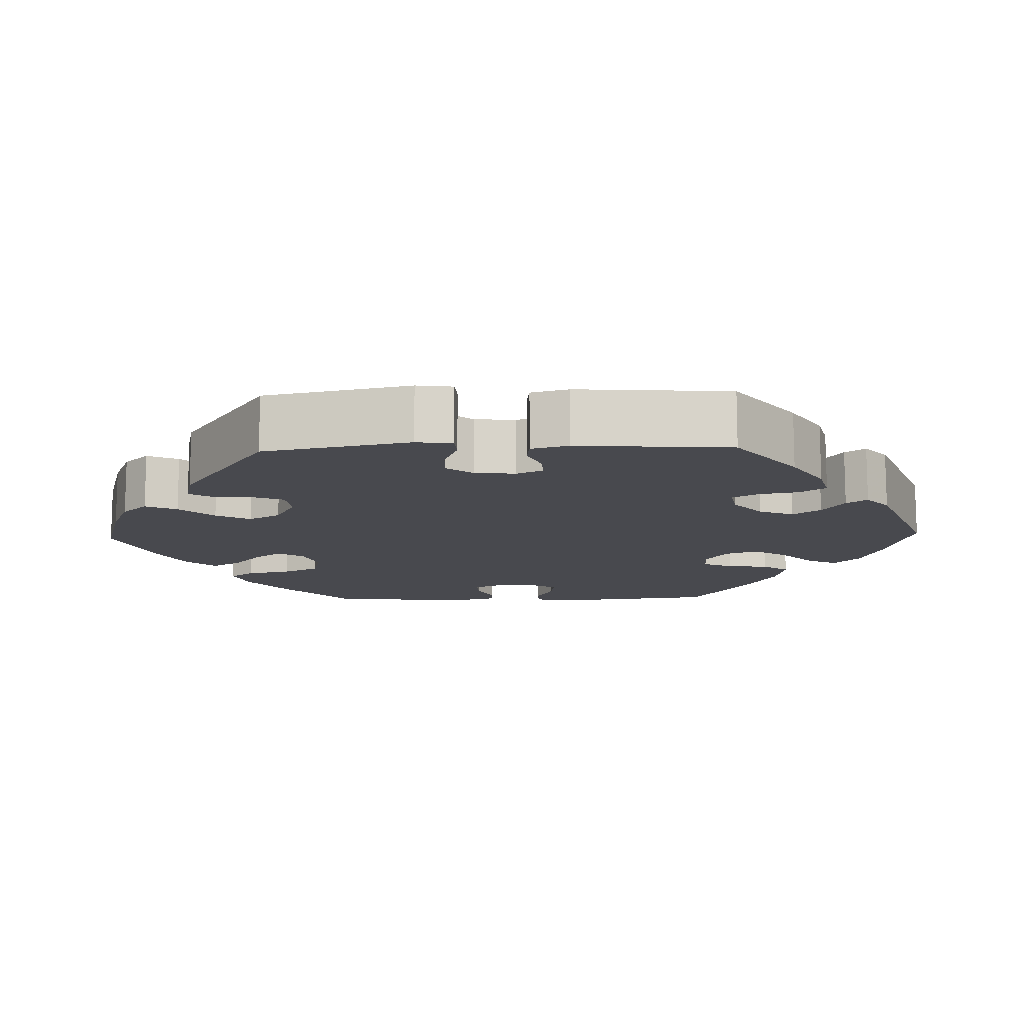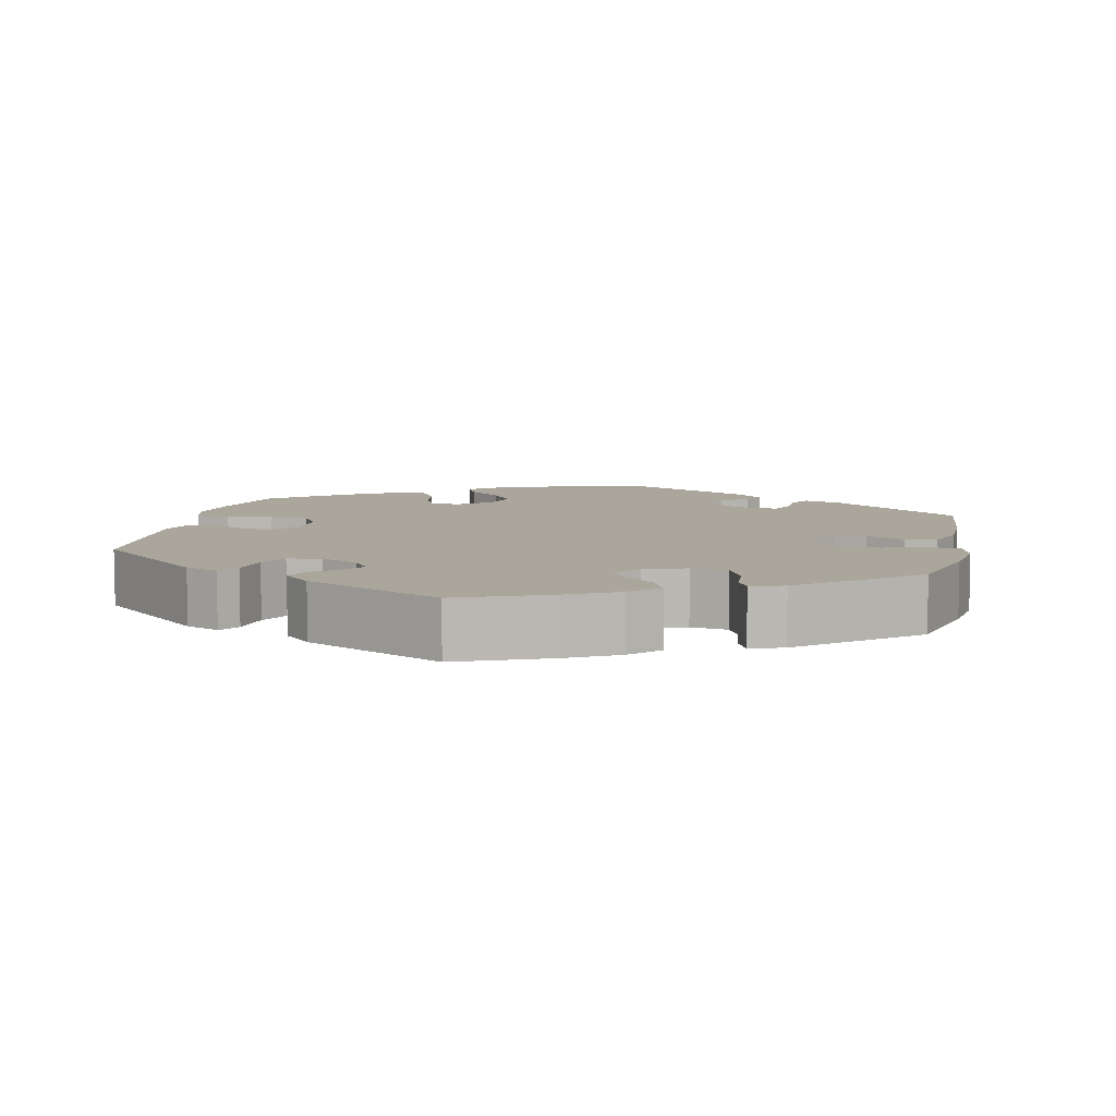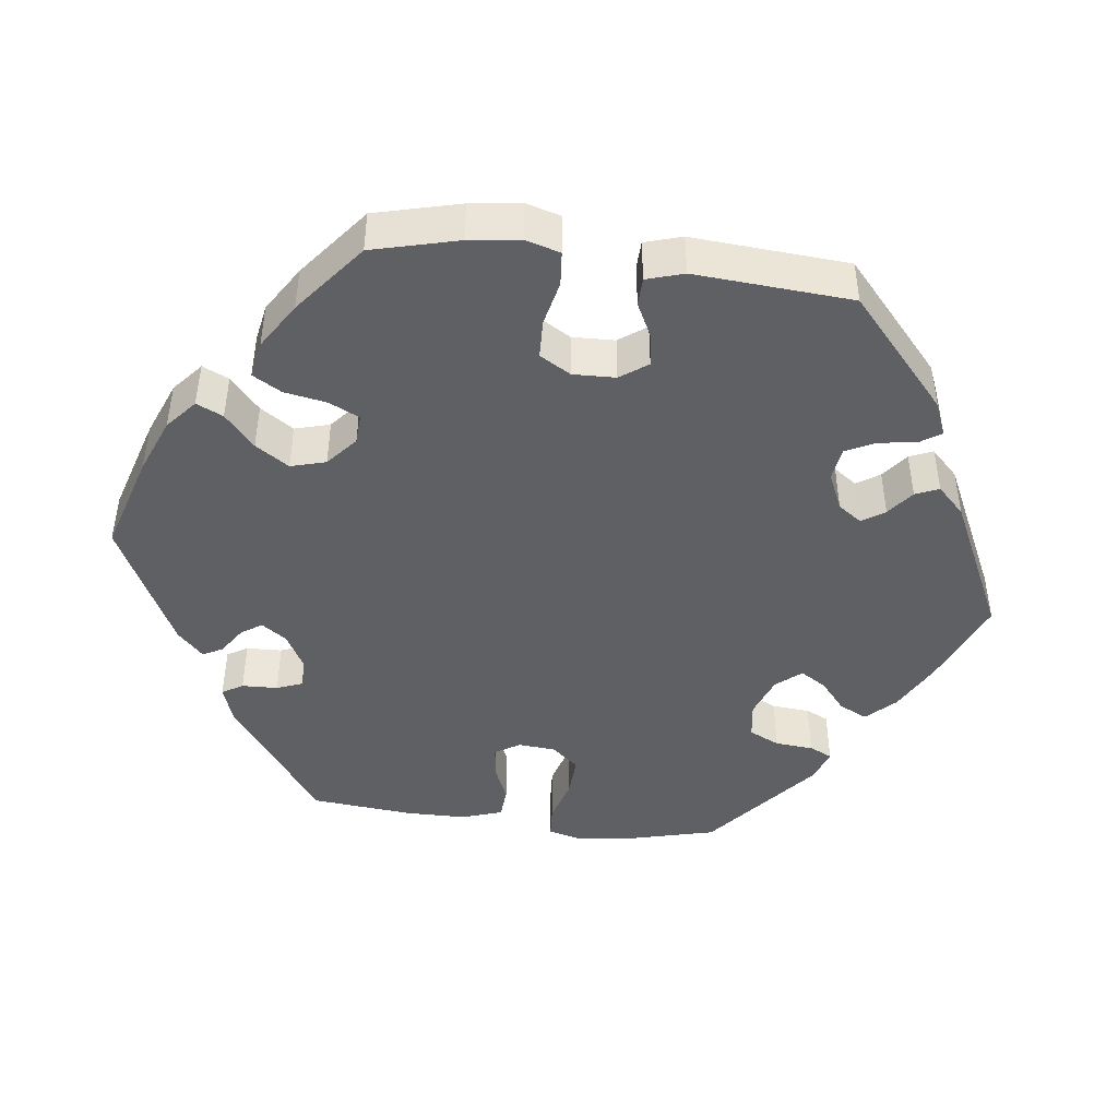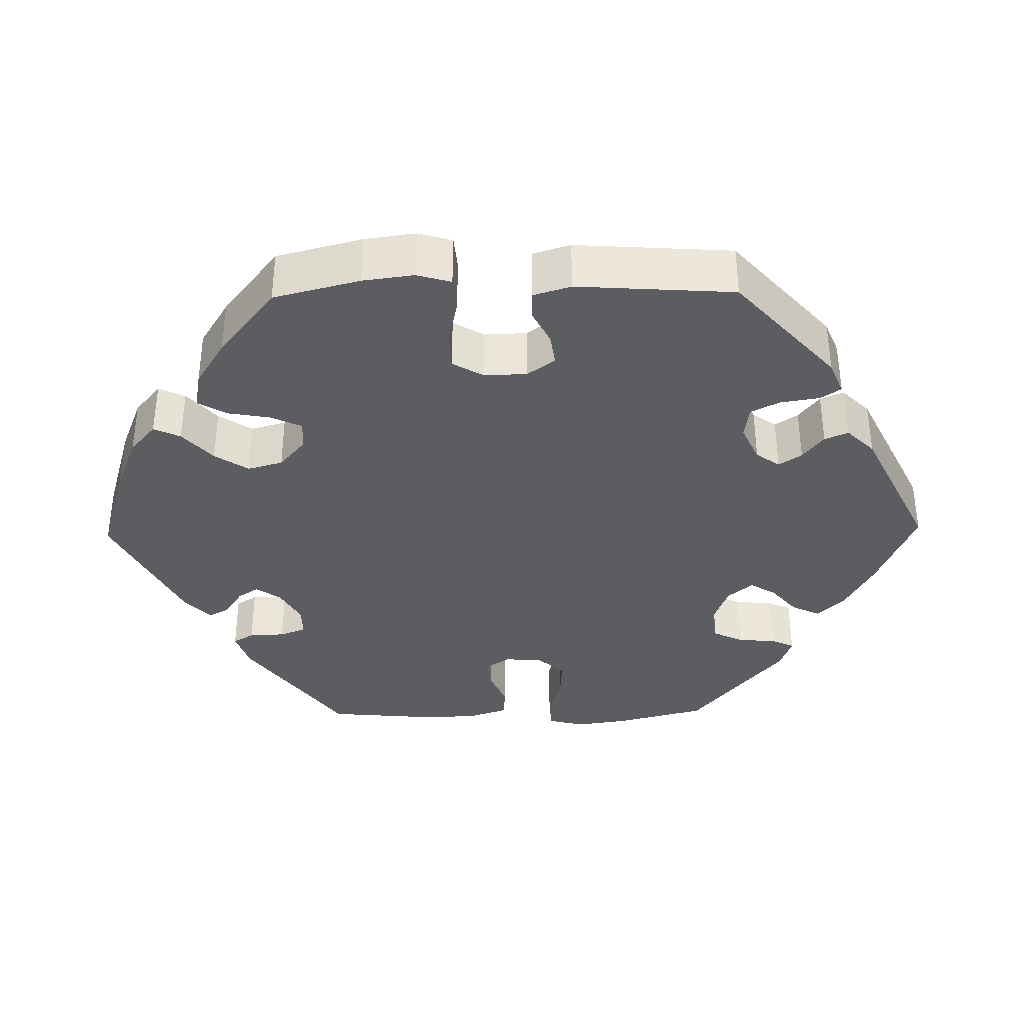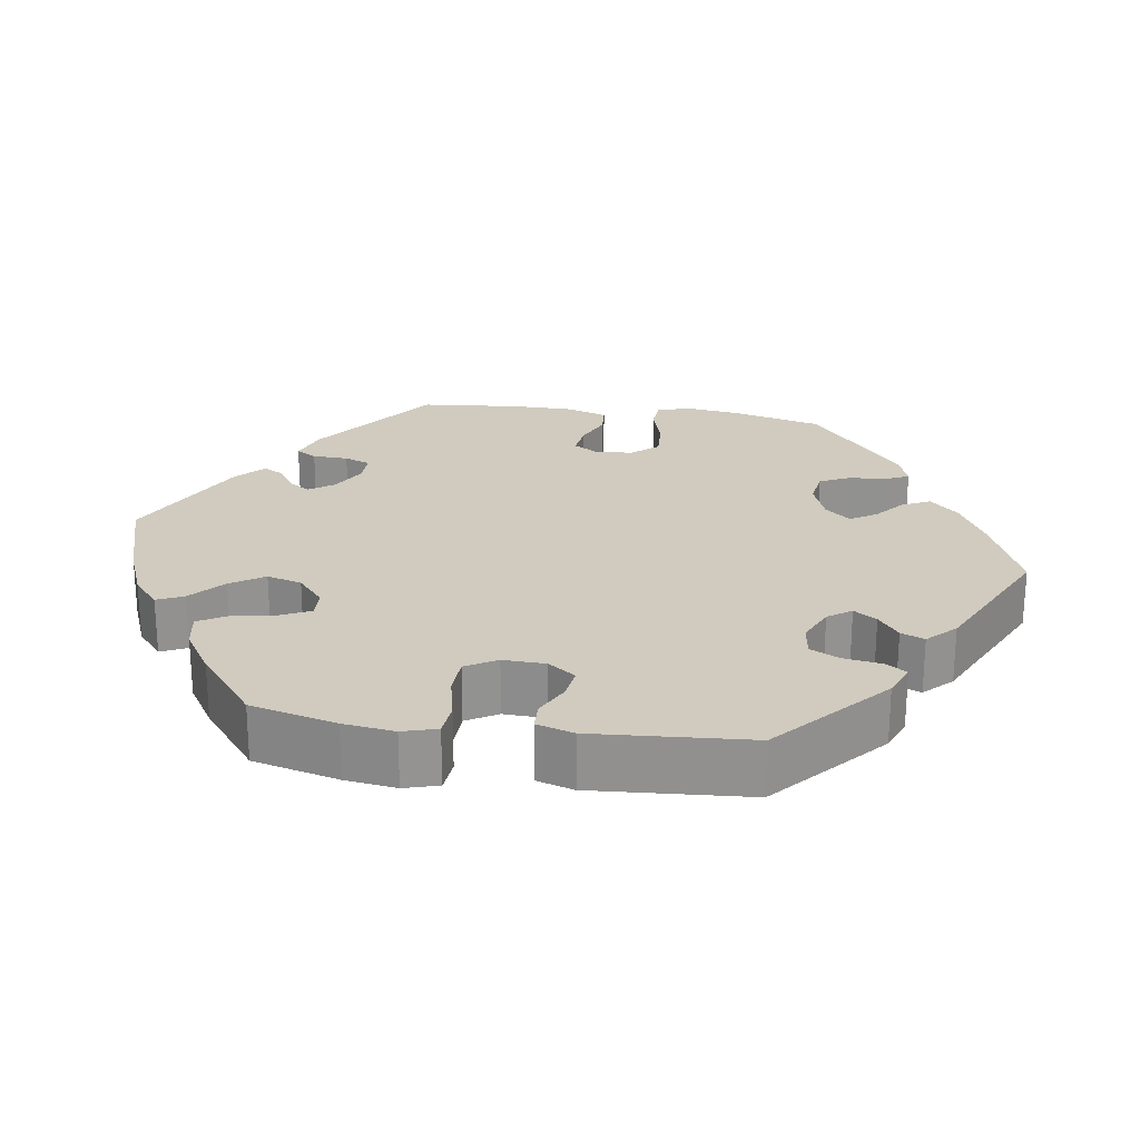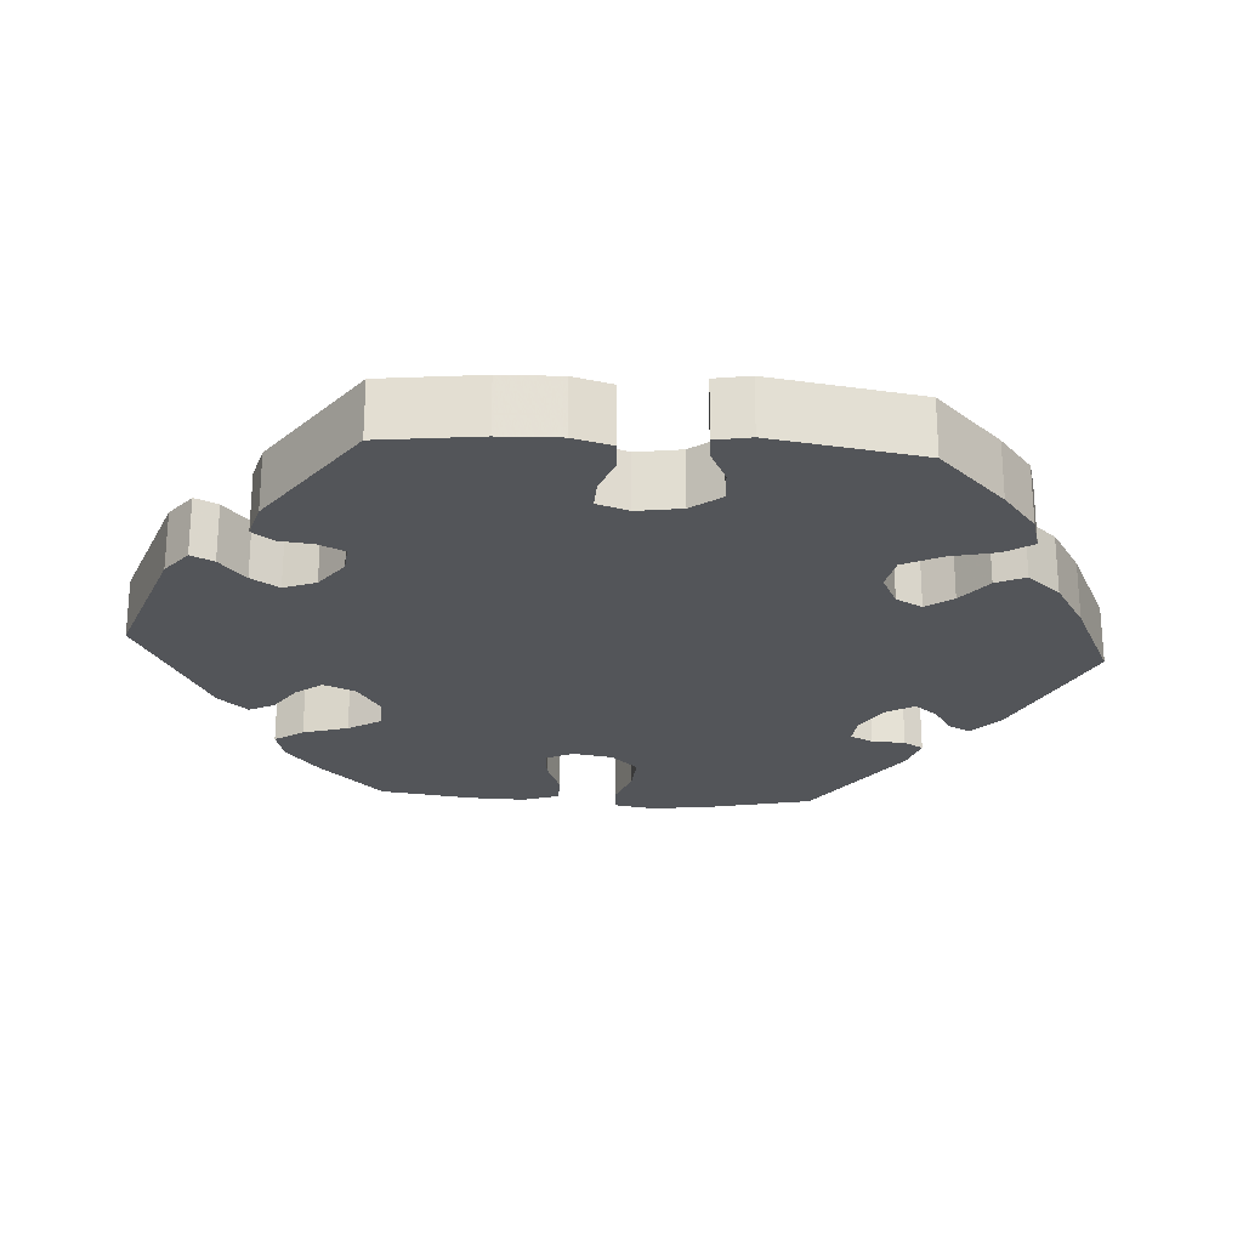
<metadata>
{"format":"obj","ext":"obj","renderer":"f3d","projection":"perspective","resolution":1024,"background":"white","views":[{"elev":-12.6,"azim":-28.1,"up":"+Y"},{"elev":7.9,"azim":12.3,"up":"+Y"},{"elev":-45.0,"azim":-97.3,"up":"+Y"},{"elev":-36.3,"azim":-89.0,"up":"+Y"},{"elev":23.6,"azim":-81.6,"up":"+Y"},{"elev":-24.2,"azim":26.2,"up":"+Y"}]}
</metadata>
<code>
v 0.53 0.07 0.171
v 0.54 0.07 0.102
v 0.528 0.07 0.055
v 0.486 0.07 0.052
v 0.428 0.07 0.069
v 0.374 0.07 0.072
v 0.344 0.07 0.037
v 0.34 0.07 -0.012
v 0.36 0.07 -0.045
v 0.402 0.07 -0.04
v 0.452 0.07 -0.019
v 0.493 0.07 -0.022
v 0.511 0.07 -0.076
v 0.512 0.07 -0.155
v 0.5 0.07 -0.289
v 0.331 0.07 -0.413
v 0.281 0.07 -0.43
v 0.265 0.07 -0.403
v 0.263 0.07 -0.356
v 0.25 0.07 -0.322
v 0.21 0.07 -0.322
v 0.163 0.07 -0.348
v 0.14 0.07 -0.381
v 0.158 0.07 -0.408
v 0.194 0.07 -0.432
v 0.208 0.07 -0.458
v 0.173 0.07 -0.492
v 0.001 0.07 -0.578
v -0.129 0.07 -0.539
v -0.202 0.07 -0.51
v -0.242 0.07 -0.476
v -0.226 0.07 -0.441
v -0.182 0.07 -0.402
v -0.153 0.07 -0.358
v -0.166 0.07 -0.312
v -0.206 0.07 -0.278
v -0.245 0.07 -0.276
v -0.264 0.07 -0.316
v -0.274 0.07 -0.372
v -0.296 0.07 -0.41
v -0.345 0.07 -0.401
v -0.406 0.07 -0.363
v -0.5 0.07 -0.289
v -0.529 0.07 -0.176
v -0.538 0.07 -0.109
v -0.525 0.07 -0.064
v -0.48 0.07 -0.06
v -0.421 0.07 -0.073
v -0.37 0.07 -0.071
v -0.346 0.07 -0.03
v -0.348 0.07 0.026
v -0.374 0.07 0.062
v -0.416 0.07 0.056
v -0.462 0.07 0.033
v -0.499 0.07 0.034
v -0.514 0.07 0.083
v -0.5 0.07 0.289
v -0.354 0.07 0.418
v -0.31 0.07 0.436
v -0.292 0.07 0.409
v -0.284 0.07 0.358
v -0.265 0.07 0.32
v -0.221 0.07 0.314
v -0.172 0.07 0.336
v -0.15 0.07 0.367
v -0.17 0.07 0.397
v -0.205 0.07 0.424
v -0.218 0.07 0.455
v -0.182 0.07 0.491
v -0.001 0.07 0.578
v 0.117 0.07 0.529
v 0.184 0.07 0.493
v 0.22 0.07 0.456
v 0.202 0.07 0.419
v 0.163 0.07 0.386
v 0.142 0.07 0.352
v 0.17 0.07 0.319
v 0.224 0.07 0.299
v 0.272 0.07 0.306
v 0.291 0.07 0.346
v 0.295 0.07 0.396
v 0.309 0.07 0.426
v 0.352 0.07 0.411
v 0.5 0.07 0.289
v 0.53 0 0.171
v 0.54 0 0.102
v 0.528 0 0.055
v 0.486 0 0.052
v 0.428 0 0.069
v 0.374 0 0.072
v 0.344 0 0.037
v 0.34 0 -0.012
v 0.36 0 -0.045
v 0.402 0 -0.04
v 0.452 0 -0.019
v 0.493 0 -0.022
v 0.511 0 -0.076
v 0.512 0 -0.155
v 0.5 0 -0.289
v 0.331 0 -0.413
v 0.281 0 -0.43
v 0.265 0 -0.403
v 0.263 0 -0.356
v 0.25 0 -0.322
v 0.21 0 -0.322
v 0.163 0 -0.348
v 0.14 0 -0.381
v 0.158 0 -0.408
v 0.194 0 -0.432
v 0.208 0 -0.458
v 0.173 0 -0.492
v 0.001 0 -0.578
v -0.129 0 -0.539
v -0.202 0 -0.51
v -0.242 0 -0.476
v -0.226 0 -0.441
v -0.182 0 -0.402
v -0.153 0 -0.358
v -0.166 0 -0.312
v -0.206 0 -0.278
v -0.245 0 -0.276
v -0.264 0 -0.316
v -0.274 0 -0.372
v -0.296 0 -0.41
v -0.345 0 -0.401
v -0.406 0 -0.363
v -0.5 0 -0.289
v -0.529 0 -0.176
v -0.538 0 -0.109
v -0.525 0 -0.064
v -0.48 0 -0.06
v -0.421 0 -0.073
v -0.37 0 -0.071
v -0.346 0 -0.03
v -0.348 0 0.026
v -0.374 0 0.062
v -0.416 0 0.056
v -0.462 0 0.033
v -0.499 0 0.034
v -0.514 0 0.083
v -0.5 0 0.289
v -0.354 0 0.418
v -0.31 0 0.436
v -0.292 0 0.409
v -0.284 0 0.358
v -0.265 0 0.32
v -0.221 0 0.314
v -0.172 0 0.336
v -0.15 0 0.367
v -0.17 0 0.397
v -0.205 0 0.424
v -0.218 0 0.455
v -0.182 0 0.491
v -0.001 0 0.578
v 0.117 0 0.529
v 0.184 0 0.493
v 0.22 0 0.456
v 0.202 0 0.419
v 0.163 0 0.386
v 0.142 0 0.352
v 0.17 0 0.319
v 0.224 0 0.299
v 0.272 0 0.306
v 0.291 0 0.346
v 0.295 0 0.396
v 0.309 0 0.426
v 0.352 0 0.411
v 0.5 0 0.289
f 80 81 82 83
f 79 80 83 84
f 78 79 84 1
f 72 73 74 75
f 72 75 76
f 71 72 76
f 70 71 76
f 69 70 76
f 66 67 68 69
f 65 66 69 76
f 64 65 76 77
f 58 59 60 61
f 58 61 62
f 57 58 62
f 56 57 62 63
f 53 54 55 56
f 52 53 56 63
f 45 46 47 48
f 45 48 49
f 44 45 49
f 43 44 49
f 42 43 49
f 41 42 49 50
f 38 39 40 41
f 37 38 41 50
f 30 31 32 33
f 30 33 34
f 29 30 34
f 28 29 34
f 27 28 34 35
f 24 25 26 27
f 23 24 27 35
f 16 17 18 19
f 16 19 20
f 15 16 20
f 14 15 20 21
f 10 11 12 13
f 9 10 13 14
f 2 3 4 5
f 2 5 6
f 1 2 6
f 78 1 6
f 77 78 6 7
f 64 77 7 8
f 51 52 63 64
f 51 64 8 9
f 36 37 50 51
f 22 23 35 36
f 21 22 36 51
f 9 14 21 51
f 167 166 165 164
f 168 167 164 163
f 85 168 163 162
f 159 158 157 156
f 160 159 156
f 160 156 155
f 160 155 154
f 160 154 153
f 153 152 151 150
f 160 153 150 149
f 161 160 149 148
f 145 144 143 142
f 146 145 142
f 146 142 141
f 147 146 141 140
f 140 139 138 137
f 147 140 137 136
f 132 131 130 129
f 133 132 129
f 133 129 128
f 133 128 127
f 133 127 126
f 134 133 126 125
f 125 124 123 122
f 134 125 122 121
f 117 116 115 114
f 118 117 114
f 118 114 113
f 118 113 112
f 119 118 112 111
f 111 110 109 108
f 119 111 108 107
f 103 102 101 100
f 104 103 100
f 104 100 99
f 105 104 99 98
f 97 96 95 94
f 98 97 94 93
f 89 88 87 86
f 90 89 86
f 90 86 85
f 90 85 162
f 91 90 162 161
f 92 91 161 148
f 148 147 136 135
f 93 92 148 135
f 135 134 121 120
f 120 119 107 106
f 135 120 106 105
f 135 105 98 93
f 1 85 86 2
f 2 86 87 3
f 3 87 88 4
f 4 88 89 5
f 5 89 90 6
f 6 90 91 7
f 7 91 92 8
f 8 92 93 9
f 9 93 94 10
f 10 94 95 11
f 11 95 96 12
f 12 96 97 13
f 13 97 98 14
f 14 98 99 15
f 15 99 100 16
f 16 100 101 17
f 17 101 102 18
f 18 102 103 19
f 19 103 104 20
f 20 104 105 21
f 21 105 106 22
f 22 106 107 23
f 23 107 108 24
f 24 108 109 25
f 25 109 110 26
f 26 110 111 27
f 27 111 112 28
f 28 112 113 29
f 29 113 114 30
f 30 114 115 31
f 31 115 116 32
f 32 116 117 33
f 33 117 118 34
f 34 118 119 35
f 35 119 120 36
f 36 120 121 37
f 37 121 122 38
f 38 122 123 39
f 39 123 124 40
f 40 124 125 41
f 41 125 126 42
f 42 126 127 43
f 43 127 128 44
f 44 128 129 45
f 45 129 130 46
f 46 130 131 47
f 47 131 132 48
f 48 132 133 49
f 49 133 134 50
f 50 134 135 51
f 51 135 136 52
f 52 136 137 53
f 53 137 138 54
f 54 138 139 55
f 55 139 140 56
f 56 140 141 57
f 57 141 142 58
f 58 142 143 59
f 59 143 144 60
f 60 144 145 61
f 61 145 146 62
f 62 146 147 63
f 63 147 148 64
f 64 148 149 65
f 65 149 150 66
f 66 150 151 67
f 67 151 152 68
f 68 152 153 69
f 69 153 154 70
f 70 154 155 71
f 71 155 156 72
f 72 156 157 73
f 73 157 158 74
f 74 158 159 75
f 75 159 160 76
f 76 160 161 77
f 77 161 162 78
f 78 162 163 79
f 79 163 164 80
f 80 164 165 81
f 81 165 166 82
f 82 166 167 83
f 83 167 168 84
f 84 168 85 1

</code>
